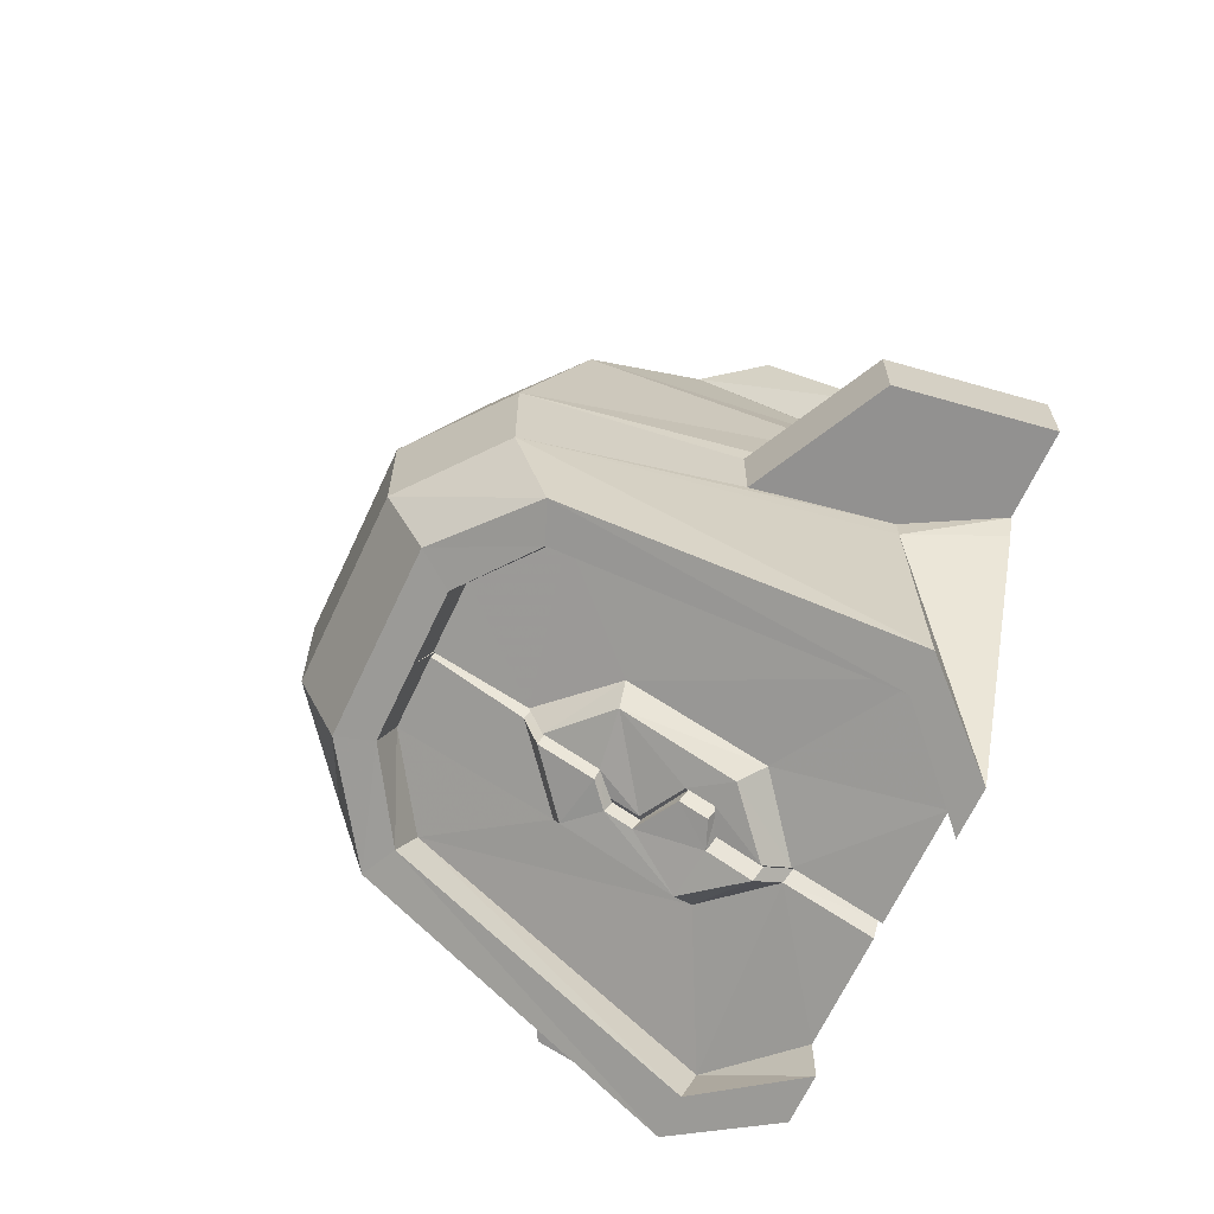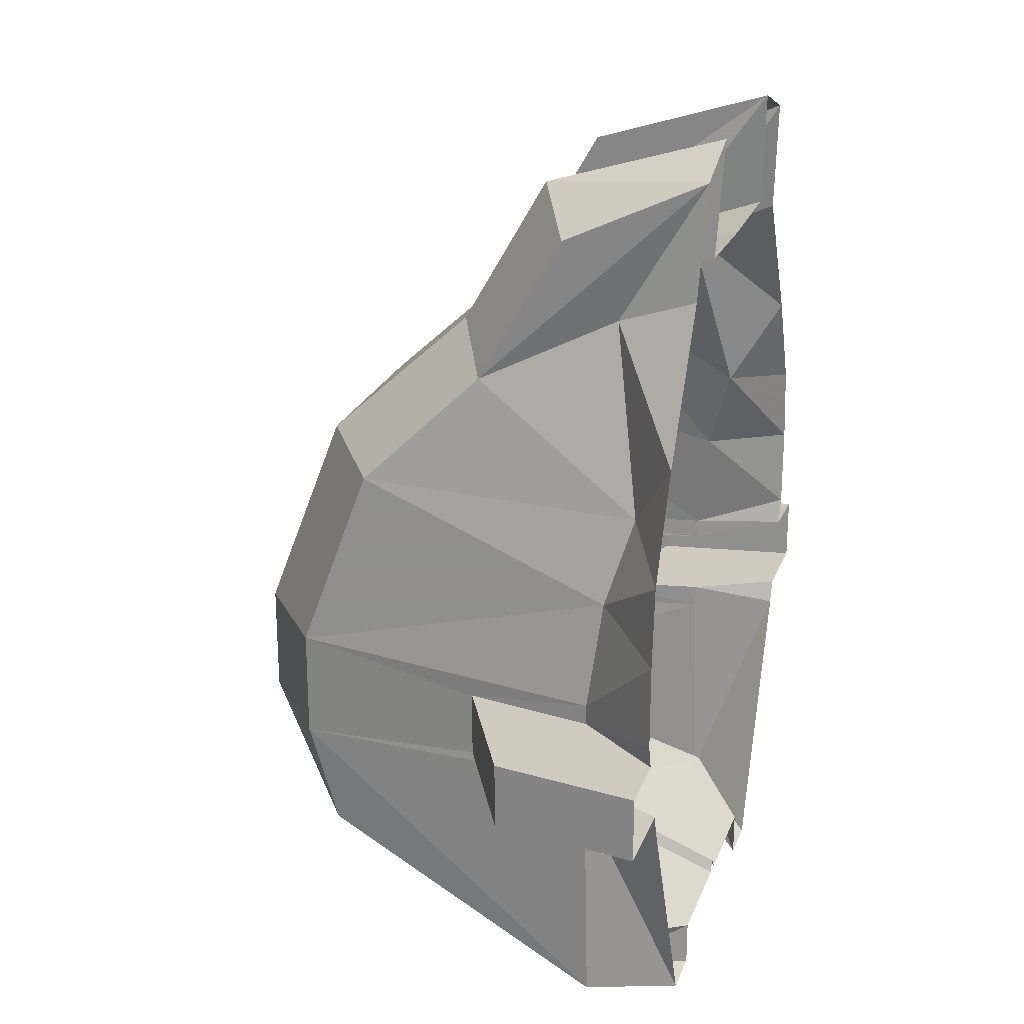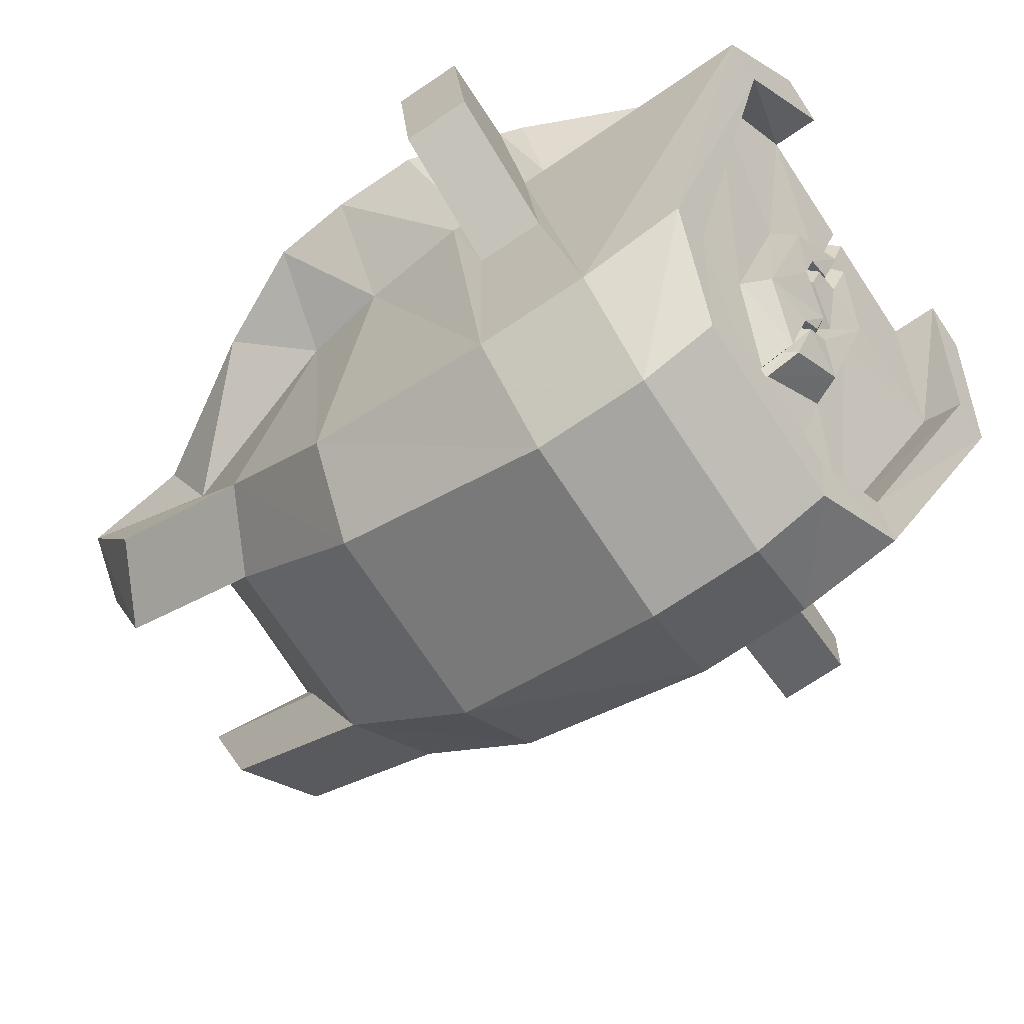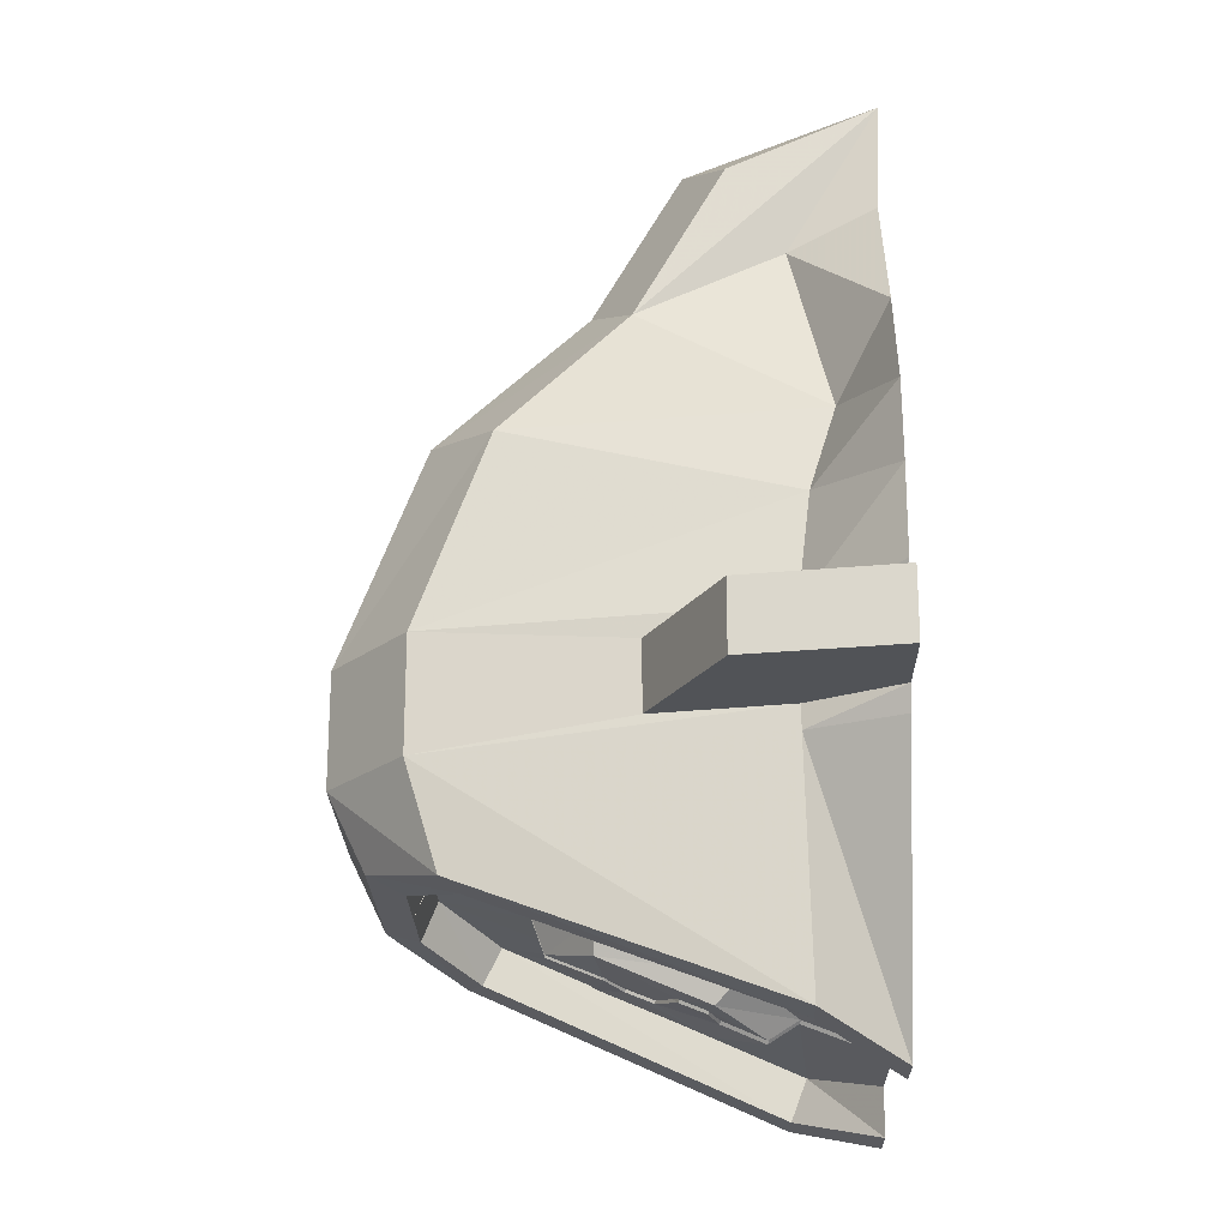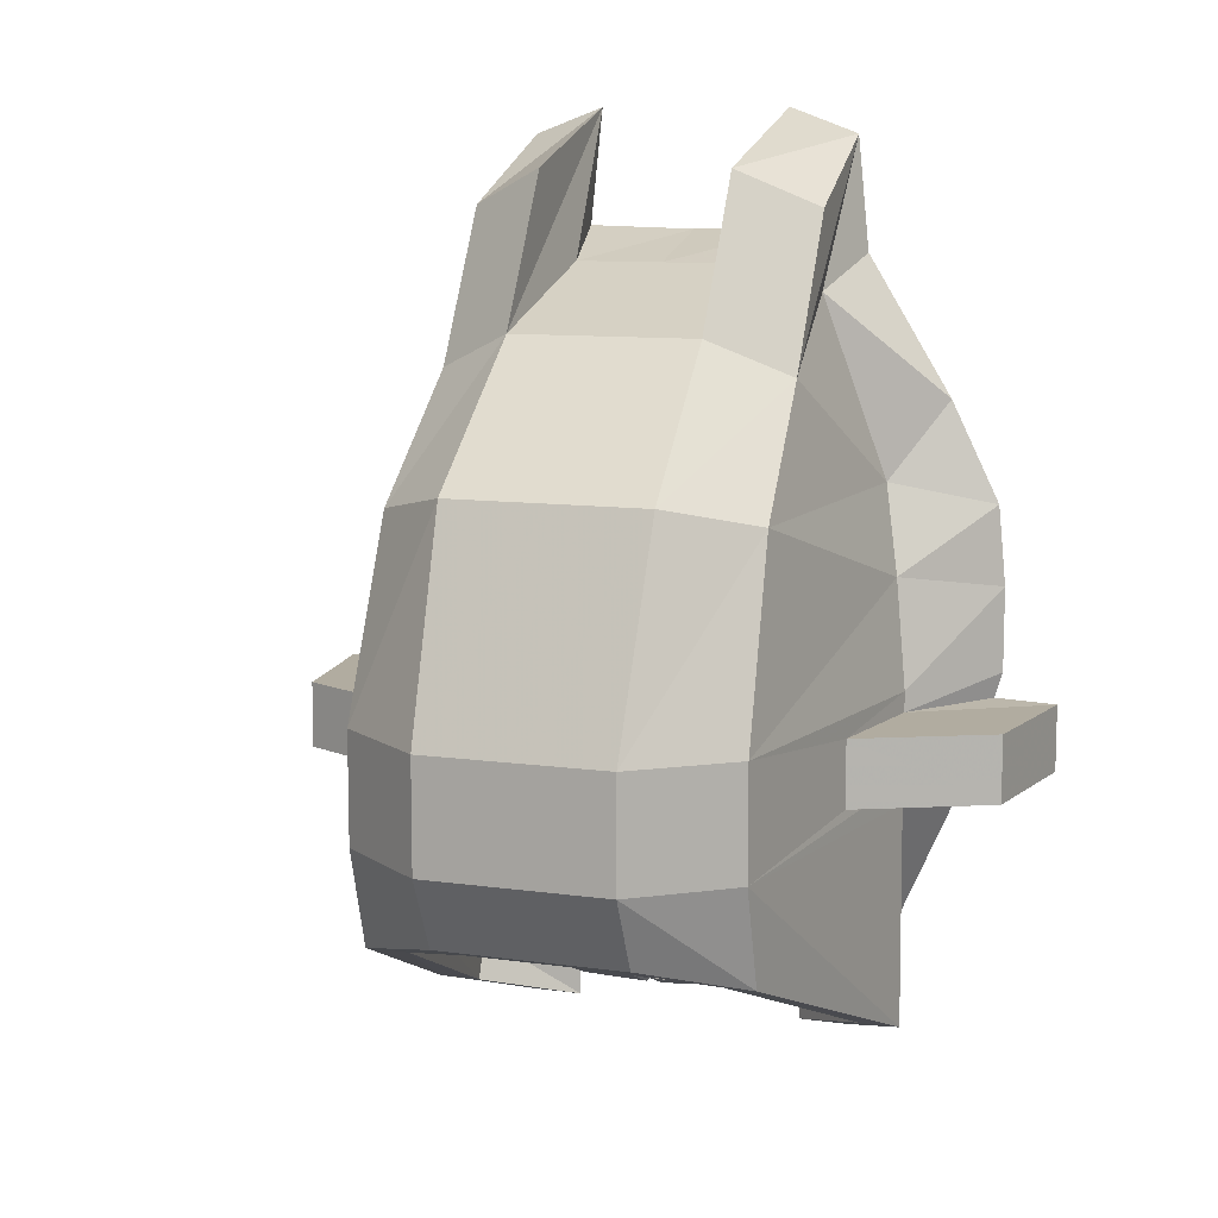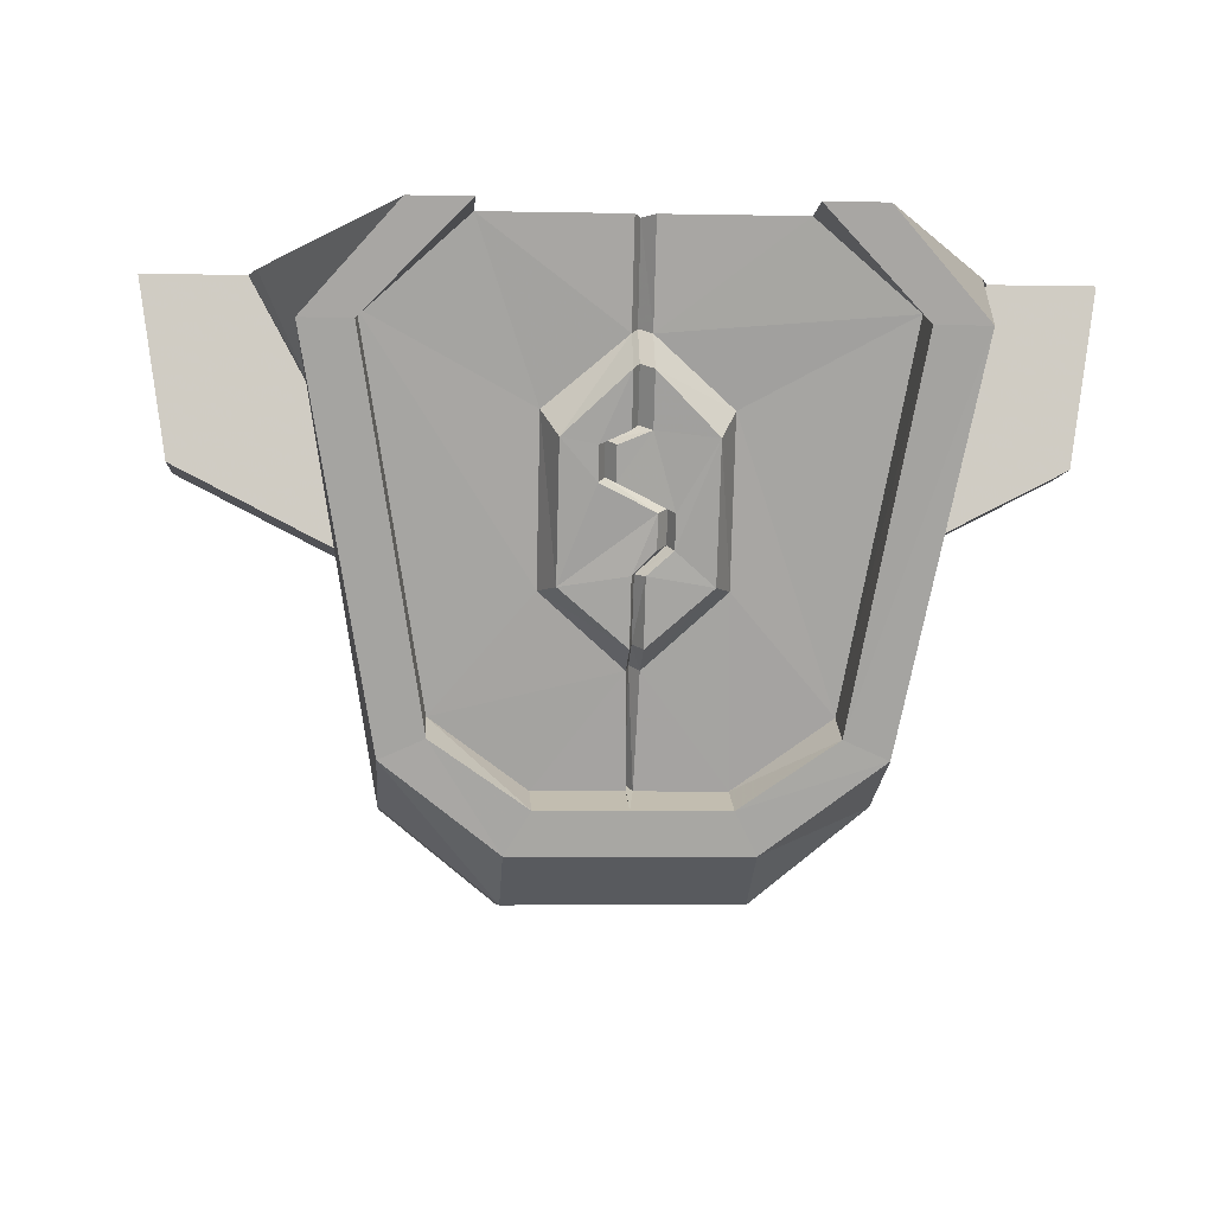
<metadata>
{"format":"obj","ext":"obj","renderer":"f3d","projection":"perspective","resolution":1024,"background":"white","views":[{"elev":-66.1,"azim":65.0,"up":"+Z"},{"elev":23.3,"azim":107.6,"up":"+Z"},{"elev":-73.8,"azim":123.7,"up":"+Y"},{"elev":-22.2,"azim":91.0,"up":"+Z"},{"elev":10.1,"azim":19.8,"up":"+Z"},{"elev":-5.2,"azim":176.2,"up":"+Y"}]}
</metadata>
<code>
v -0.6094 -0.2656 -1.266
v -0.7422 -0.2656 -1.266
v -0.5078 -0.02344 -1.359
v -0.3594 -0.02344 -1.359
v -0.6094 -0.2188 -1.141
v -0.4609 -1.078 -0.7969
v -0.4609 -1.133 -0.9062
v -0.5703 -1.18 -0.8906
v -0.7422 -0.2812 -0.5781
v -0.8516 -0.02344 -0.5781
v -0.3594 -0.02344 -1.219
v -0.02344 -0.2656 -1.125
v -0.2109 -0.4219 -1.055
v -0.2109 -0.8047 -0.9062
v -0.2266 -1.242 -0.7266
v -0.2266 -1.289 -0.8438
v -0.2812 -1.391 -0.8047
v -0.5703 -1.273 -0.5781
v -0.6719 -0.6719 -0.5078
v -0.7422 -0.2812 -0.5078
v -0.875 -0.02344 -0.5078
v -1.141 -0.02344 -0.5078
v -1.07 -0.4688 -0.5078
v -1.07 -0.4688 -0.3047
v -1.141 -0.02344 -0.3047
v -0.6719 -0.6719 -0.3047
v -0.7422 -0.2812 -0.3047
v -0.9453 -0.02344 -0.2969
v -0.7422 -0.2812 -0.2422
v -0.9688 -0.02344 -0.2188
v -0.7031 -0.2422 0.08594
v -0.9688 -0.02344 0.03906
v -0.6484 -0.1641 0.3516
v -0.9375 -0.02344 0.2812
v -0.7891 -0.02344 0.5859
v -0.4688 -0.2734 0.9062
v -0.5391 -0.02344 1.008
v -0.5 -0.007812 1.352
v -0.5234 -0.4375 1.148
v -0.2891 -0.007812 1.43
v -0.2812 -0.5547 1.258
v -0.2812 -0.8125 0.8047
v -0.2578 -0.3203 0.9844
v -0.3203 -0.02344 1.078
v 0.007812 -0.02344 1.07
v 0.007812 -0.3203 0.9844
v 0.3281 -0.02344 1.078
v 0.2578 -0.3203 0.9844
v 0.2969 -0.007812 1.43
v 0.2891 -0.5547 1.258
v 0.5078 -0.007812 1.352
v 0.5234 -0.4375 1.148
v 0.5234 -0.6953 0.6953
v 0.4766 -0.2734 0.9062
v 0.5469 -0.02344 1.008
v 0.8047 -0.02344 0.5859
v 0.6484 -0.1641 0.3516
v 0.9531 -0.02344 0.2812
v 0.7031 -0.2422 0.08594
v 0.9766 -0.02344 0.03906
v 0.7422 -0.2812 -0.2422
v 0.9766 -0.02344 -0.2188
v 0.7422 -0.2812 -0.3047
v 0.9531 -0.02344 -0.2969
v 1.141 -0.02344 -0.3047
v 1.07 -0.4688 -0.3047
v 1.07 -0.4688 -0.5078
v 1.141 -0.02344 -0.5078
v 0.6719 -0.6719 -0.5078
v 0.7422 -0.2812 -0.5078
v 0.8828 -0.02344 -0.5078
v 0.7422 -0.2812 -0.5781
v 0.8594 -0.02344 -0.5781
v 0.5156 -0.02344 -1.359
v 0.7422 -0.2656 -1.266
v 0.3672 -0.02344 -1.359
v 0.6172 -0.2656 -1.266
v 0.3672 -0.02344 -1.219
v 0.6172 -0.2188 -1.141
v 0.2188 -0.4219 -1.055
v 0.02344 -0.2656 -1.125
v 0.02344 -0.02344 -1.219
v 0.007812 -0.25 -1.094
v 0.007812 -0.02344 -1.18
v -0.02344 -0.02344 -1.219
v -0.2812 -1.5 -0.5781
v -0.2812 -1.5 -0.2422
v -0.5703 -1.273 -0.2422
v 0.007812 -1.289 -0.8438
v 0.007812 -1.391 -0.8047
v 0.007812 -1.5 -0.5781
v 0.007812 -1.5 -0.2422
v 0.007812 -1.25 0.3984
v -0.3047 -1.25 0.3984
v -0.5469 -1.062 0.3359
v -0.007812 -1.242 -0.7266
v 0.007812 -1.227 -0.6953
v 0.007812 -1.242 -0.7266
v 0.2266 -1.242 -0.7266
v 0.2266 -1.289 -0.8438
v 0.2891 -1.391 -0.8047
v 0.2891 -1.5 -0.5781
v 0.2891 -1.5 -0.2422
v 0.3047 -1.25 0.3984
v 0.2891 -0.8125 0.8047
v 0.007812 -0.8125 0.8047
v -0.5234 -0.6953 0.6953
v -0.01562 -0.9766 -0.8359
v 0.007812 -0.9609 -0.8047
v 0.01562 -0.9766 -0.8359
v 0.4609 -1.078 -0.7969
v 0.4609 -1.133 -0.9062
v 0.5703 -1.18 -0.8906
v 0.5703 -1.273 -0.5781
v 0.5703 -1.273 -0.2422
v 0.5547 -1.062 0.3359
v -0.02344 -0.3516 -1.18
v -0.1719 -0.4922 -1.125
v -0.1719 -0.8047 -0.9922
v -0.01562 -0.9375 -0.9453
v 0.007812 -0.9219 -0.9062
v 0.01562 -0.9375 -0.9453
v 0.2188 -0.8047 -0.9062
v 0.6719 -0.6719 -0.3047
v 0.007812 -0.3359 -1.148
v 0.007812 -0.4609 -1.094
v -0.02344 -0.4766 -1.125
v -0.07812 -0.6484 -1.055
v -0.07812 -0.7266 -1.023
v -0.01562 -0.7812 -1.008
v 0.007812 -0.7734 -0.9766
v 0.01562 -0.7812 -1.008
v 0.1797 -0.8047 -0.9922
v 0.1797 -0.4922 -1.125
v 0.02344 -0.3516 -1.18
v 0.09375 -0.5859 -1.086
v 0.09375 -0.5078 -1.117
v 0.02344 -0.4766 -1.125
v -0.0625 -0.7109 -0.9922
v -0.03906 -0.7266 -1.023
v -0.03906 -0.6484 -1.055
v 0.07812 -0.5703 -1.055
v 0.07812 -0.4922 -1.086
v -0.0625 -0.6328 -1.023
v 0.05469 -0.5859 -1.086
v 0.05469 -0.5078 -1.117
f 1 2 3
f 1 3 4
f 1 7 2
f 2 7 8
f 7 16 8
f 8 16 17
f 8 17 18
f 38 39 40
f 40 39 41
f 49 50 51
f 51 50 52
f 74 75 76
f 76 75 77
f 18 17 86
f 18 86 87
f 18 87 88
f 19 26 24
f 19 24 23
f 17 16 89
f 17 89 90
f 87 94 88
f 88 94 95
f 89 100 90
f 90 100 101
f 93 104 105
f 93 105 106
f 93 106 94
f 94 106 42
f 94 42 95
f 95 42 107
f 39 107 41
f 41 107 42
f 100 112 101
f 101 112 113
f 101 113 102
f 102 113 114
f 102 114 115
f 102 115 103
f 103 115 116
f 103 116 104
f 104 116 53
f 104 53 105
f 105 53 52
f 105 52 50
f 112 77 113
f 113 77 75
f 66 124 67
f 67 124 69
f 1 4 5
f 1 5 6
f 1 6 7
f 2 9 10
f 2 10 3
f 5 4 11
f 9 20 10
f 10 20 21
f 28 27 29
f 28 29 30
f 30 29 31
f 30 31 32
f 32 31 33
f 32 33 34
f 34 33 35
f 35 33 36
f 35 36 37
f 37 36 38
f 40 41 42
f 40 42 43
f 40 43 44
f 44 43 45
f 45 43 46
f 45 46 47
f 47 46 48
f 47 48 49
f 49 48 50
f 51 54 55
f 55 54 56
f 56 54 57
f 56 57 58
f 58 57 59
f 58 59 60
f 60 59 61
f 60 61 62
f 62 61 63
f 62 63 64
f 71 70 72
f 71 72 73
f 73 72 74
f 74 72 75
f 76 77 78
f 78 77 79
f 105 50 48
f 13 118 14
f 14 118 119
f 14 119 108
f 108 119 120
f 110 122 123
f 111 79 112
f 112 79 77
f 122 133 123
f 123 133 80
f 134 80 133
f 2 8 9
f 5 11 12
f 5 12 13
f 5 13 6
f 6 13 14
f 6 14 15
f 8 18 9
f 9 18 19
f 9 19 20
f 21 20 22
f 22 20 23
f 22 23 24
f 22 24 25
f 25 24 26
f 25 26 27
f 25 27 28
f 38 36 39
f 51 52 53
f 51 53 54
f 64 63 65
f 65 63 66
f 65 66 67
f 65 67 68
f 68 67 69
f 68 69 70
f 68 70 71
f 78 79 80
f 78 80 81
f 78 81 82
f 85 12 11
f 18 88 26
f 18 26 19
f 19 23 20
f 88 95 29
f 88 29 27
f 88 27 26
f 95 107 31
f 95 31 29
f 31 107 33
f 33 107 36
f 36 107 39
f 42 106 46
f 42 46 43
f 15 14 108
f 15 108 96
f 98 110 99
f 99 110 111
f 105 48 106
f 106 48 46
f 110 123 111
f 111 123 79
f 113 75 114
f 114 75 72
f 114 72 70
f 114 70 69
f 114 69 115
f 115 69 124
f 115 124 61
f 115 61 59
f 115 59 116
f 116 59 57
f 116 57 53
f 53 57 54
f 123 80 79
f 124 63 61
f 63 124 66
f 6 15 7
f 7 15 16
f 16 15 96
f 16 96 89
f 89 98 99
f 89 99 100
f 99 111 100
f 100 111 112
f 13 12 117
f 13 117 118
f 134 135 81
f 134 81 80
f 82 81 83
f 82 83 84
f 84 83 12
f 84 12 85
f 89 96 97
f 89 97 98
f 96 108 109
f 96 109 97
f 97 109 110
f 97 110 98
f 108 120 121
f 108 121 109
f 109 121 122
f 109 122 110
f 117 12 83
f 117 83 125
f 117 125 126
f 117 126 127
f 120 130 121
f 121 130 131
f 121 131 122
f 122 131 132
f 135 138 125
f 135 125 81
f 81 125 83
f 131 130 129
f 131 129 139
f 131 139 132
f 132 139 140
f 136 141 142
f 136 142 143
f 136 143 137
f 137 143 126
f 137 126 138
f 138 126 125
f 139 129 128
f 139 128 144
f 139 144 140
f 140 144 141
f 141 144 142
f 142 144 145
f 142 145 146
f 142 146 143
f 143 146 127
f 143 127 126
f 144 128 145
f 17 90 86
f 86 90 91
f 86 91 92
f 86 92 87
f 87 92 93
f 87 93 94
f 90 101 91
f 91 101 102
f 91 102 103
f 91 103 92
f 92 103 104
f 92 104 93
f 117 127 118
f 118 127 128
f 118 128 129
f 118 129 119
f 119 129 130
f 119 130 120
f 122 132 133
f 134 133 136
f 134 136 137
f 134 137 135
f 135 137 138
f 132 140 141
f 132 141 133
f 133 141 136
f 145 128 127
f 145 127 146

</code>
